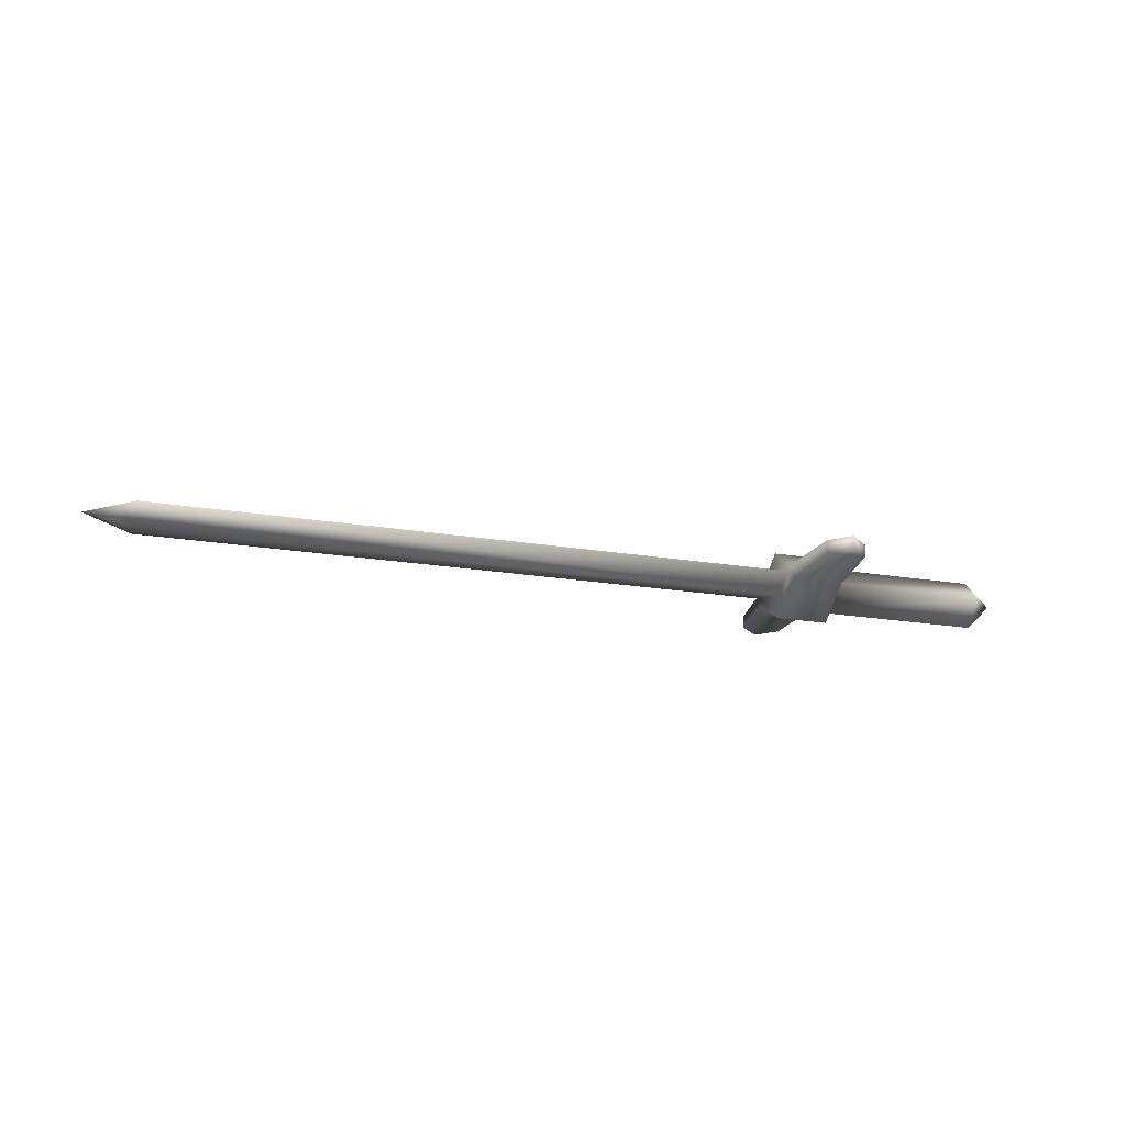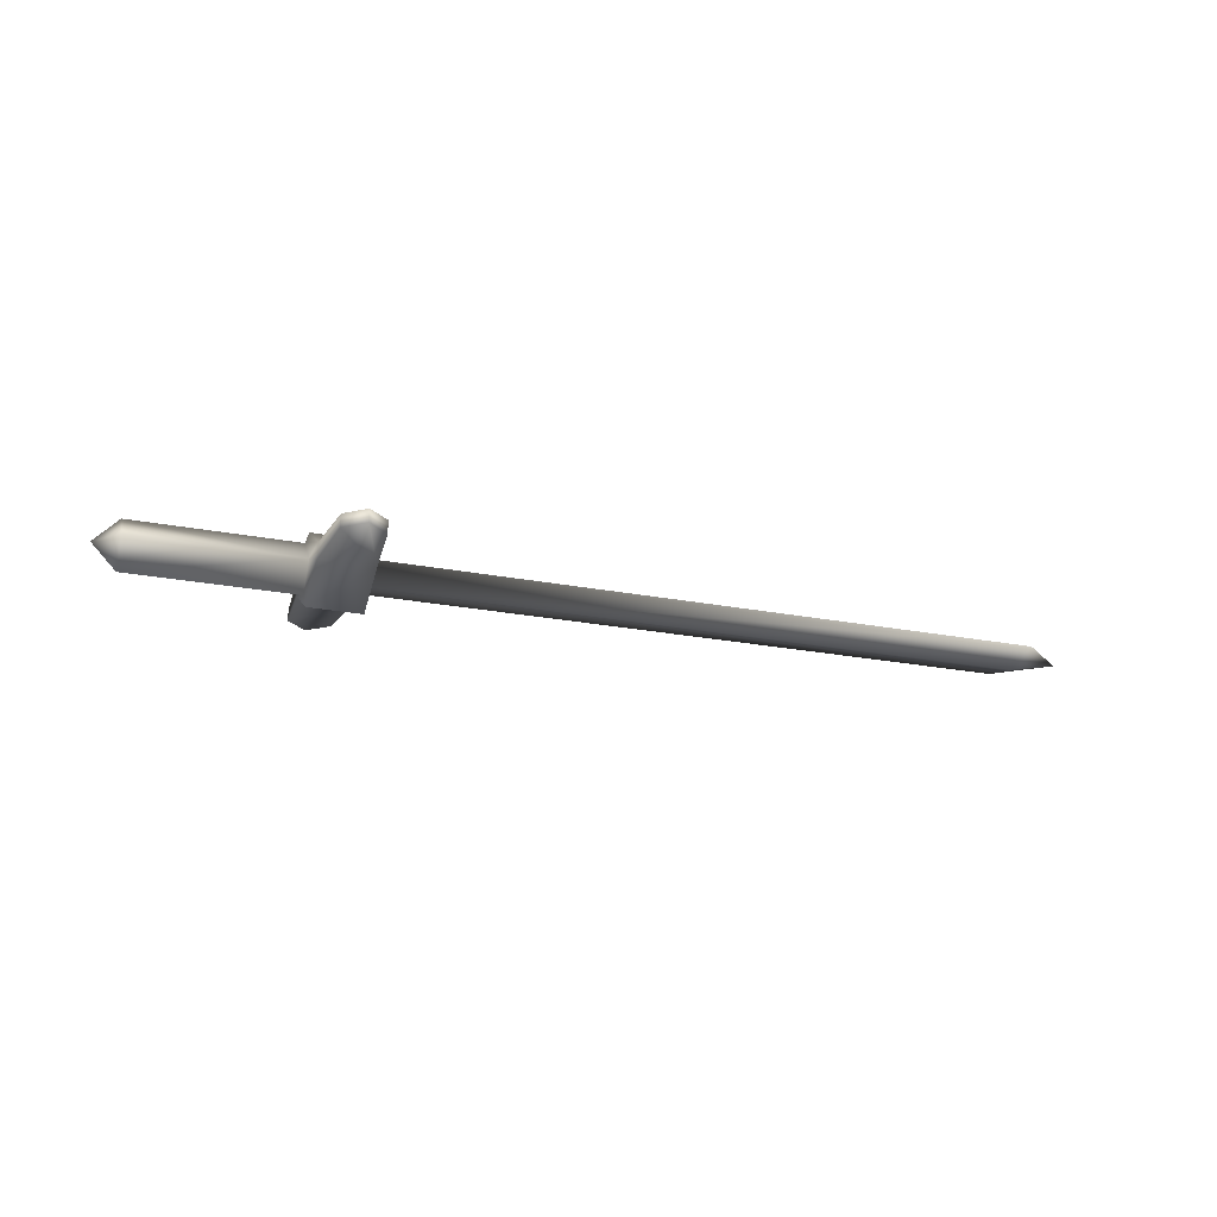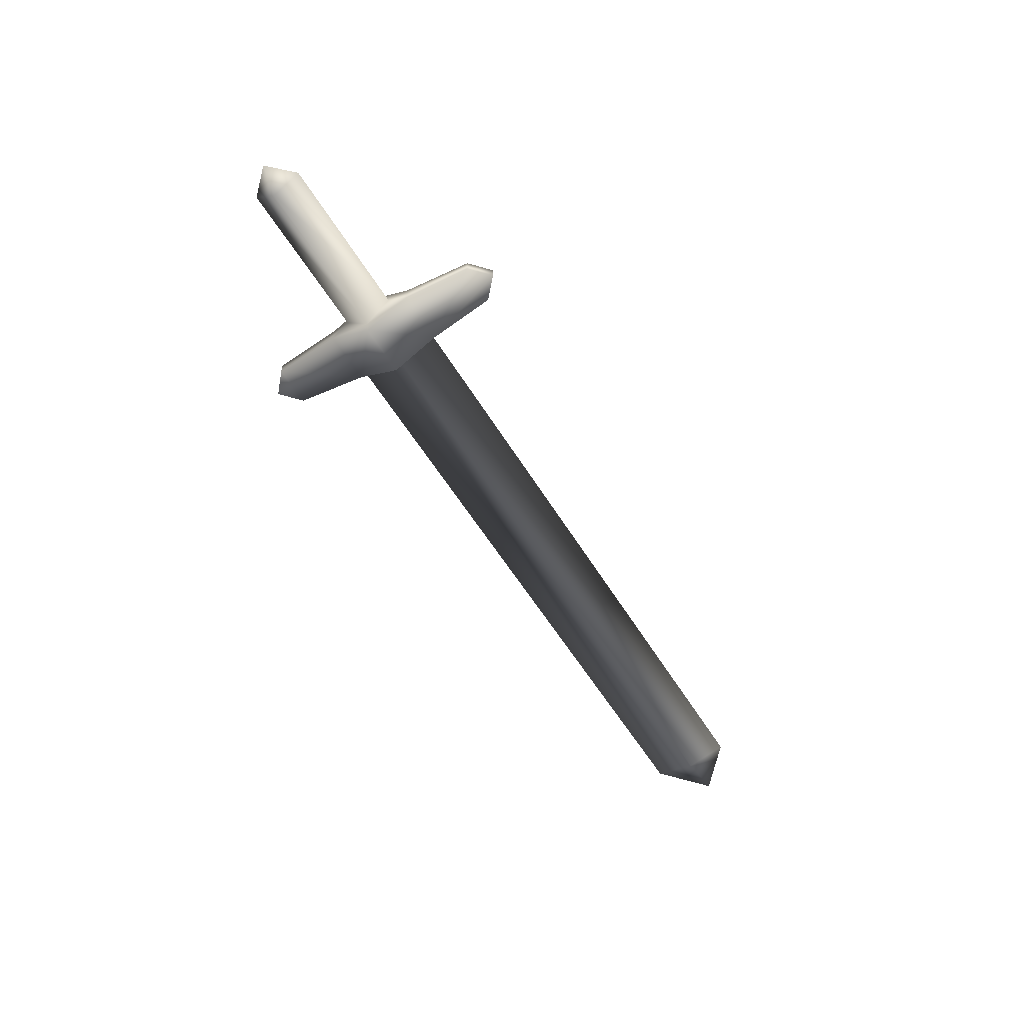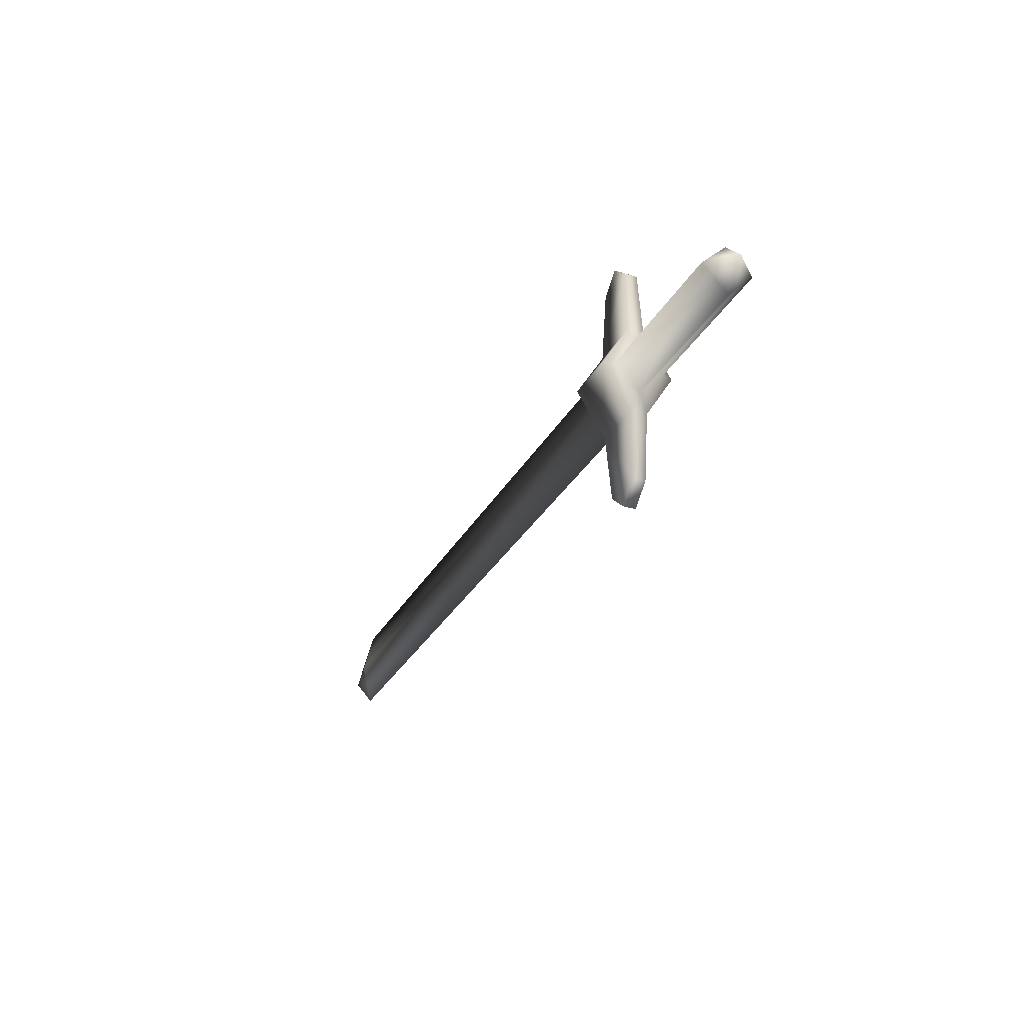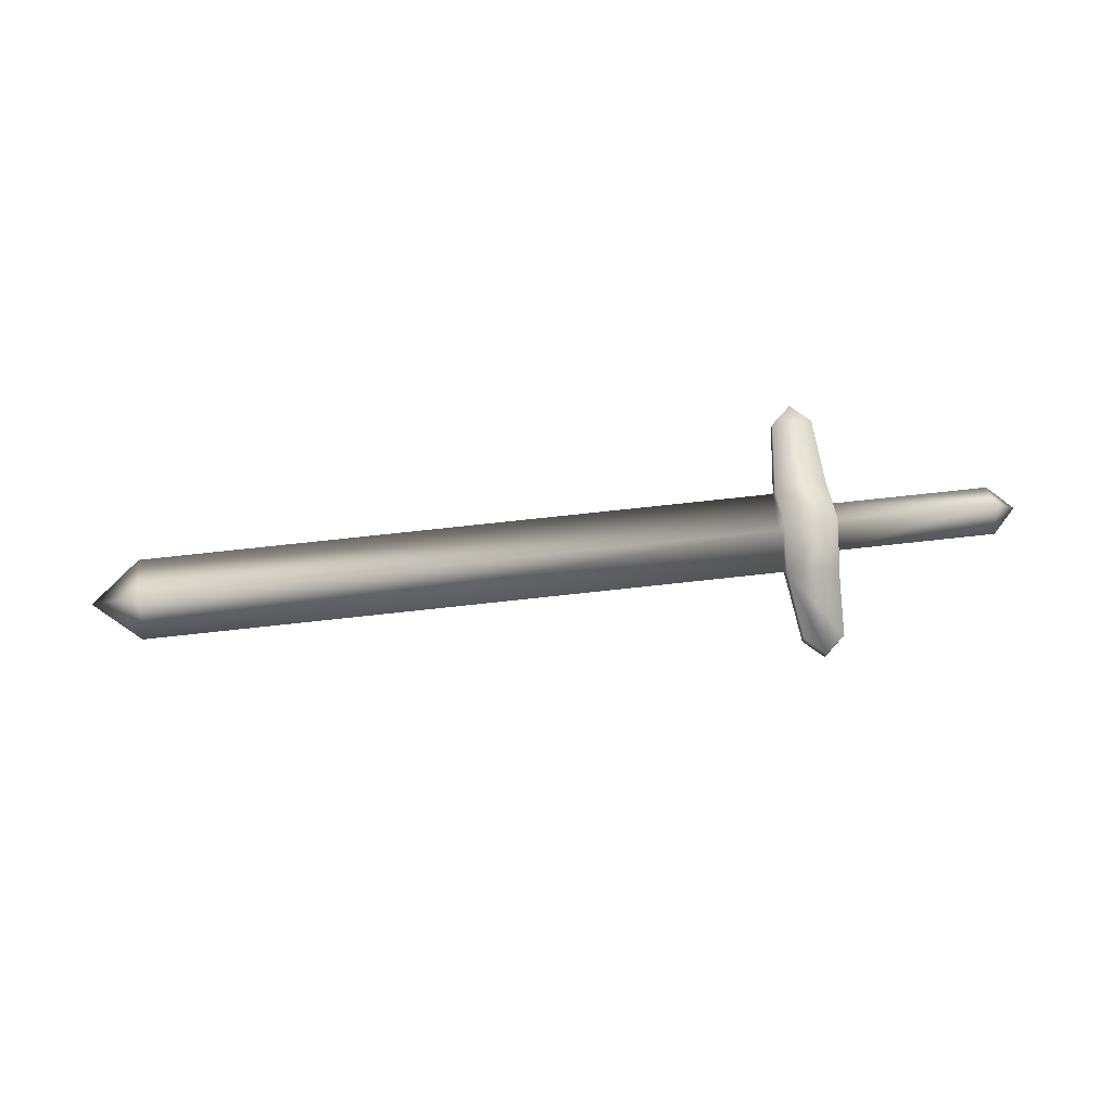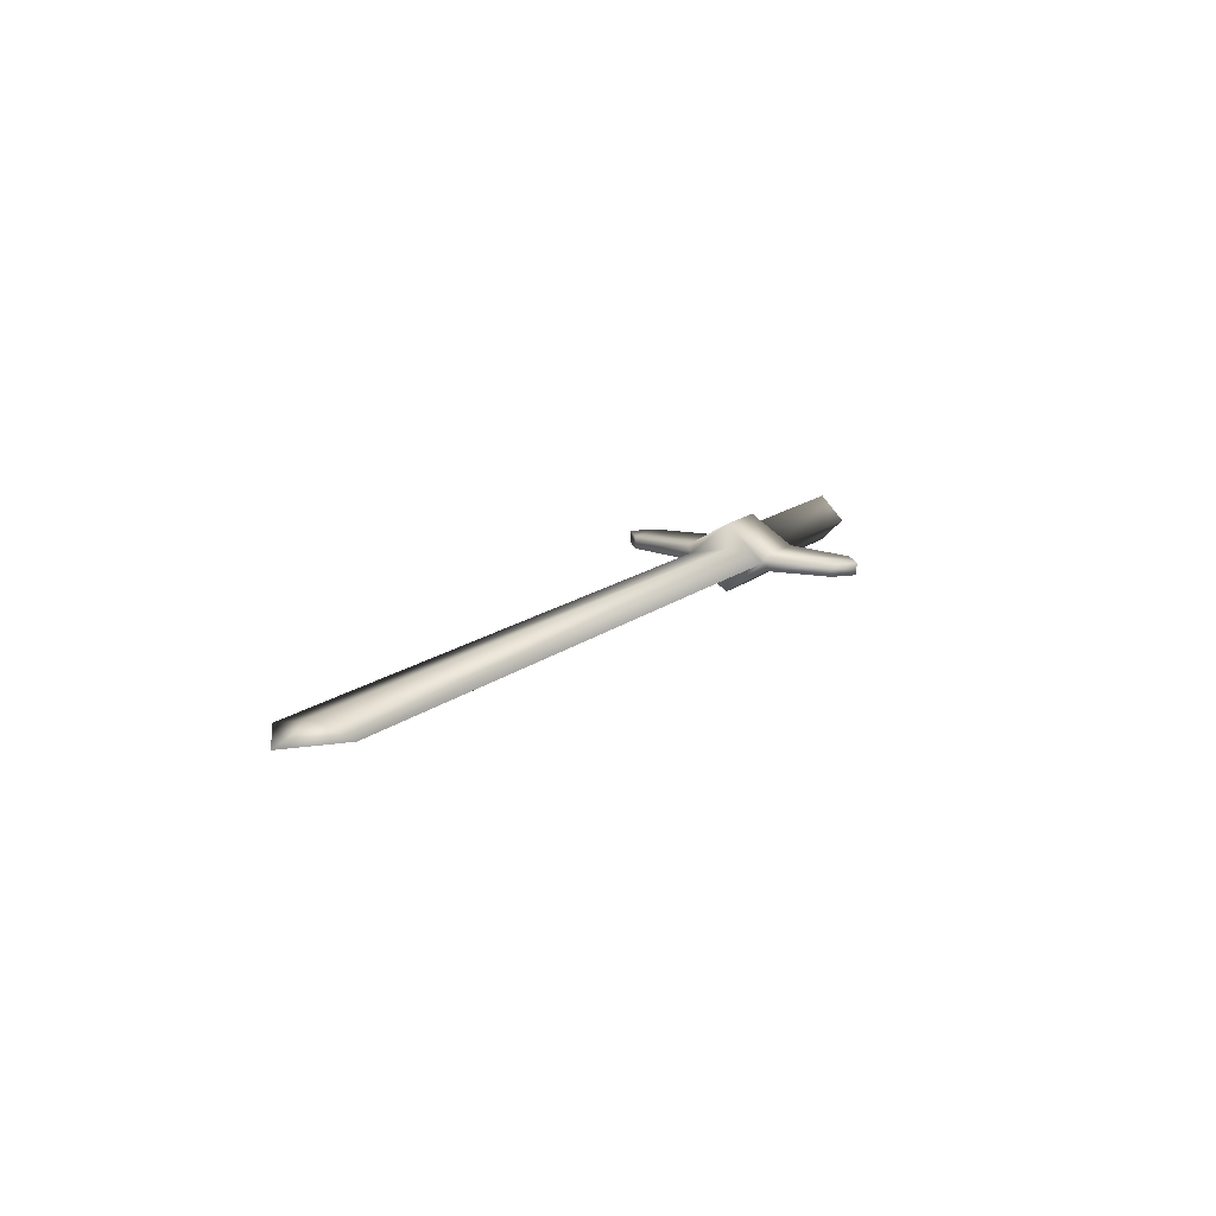
<metadata>
{"format":"obj","ext":"obj","renderer":"f3d","projection":"perspective","resolution":1024,"background":"white","views":[{"elev":-21.7,"azim":-16.0,"up":"+Y"},{"elev":-21.7,"azim":160.7,"up":"+Y"},{"elev":-56.8,"azim":121.0,"up":"+Y"},{"elev":-30.2,"azim":65.9,"up":"+Z"},{"elev":74.5,"azim":-6.2,"up":"+Y"},{"elev":15.3,"azim":-58.0,"up":"+Y"}]}
</metadata>
<code>
o Cube_Cube.002
v 0.3797 0.02124 0
v 0.3797 -0 0.02124
v 0.4 0 0
v 0.1932 0.008338 0
v -0.3583 0.008338 0
v -0.3583 -0 0.03537
v 0.1932 -0 0.03537
v 0.2433 0.02124 0
v 0.2401 0.03042 0
v 0.2401 0.006894 0.03841
v 0.2433 -0 0.02124
v -0.4 0 0
v 0.1951 0.03042 0
v 0.1951 0.006894 0.03841
v 0.2359 0.005421 0.09684
v 0.2359 -0.005421 0.09684
v 0.2401 -0.006894 0.03841
v 0.1951 -0.006894 0.03841
v 0.2013 -0.005421 0.09684
v 0.2013 0.005421 0.09684
v 0.2186 -0.005421 0.1123
v 0.2186 -0.005421 -0.1123
v 0.2186 0.005421 -0.1123
v 0.2359 0.005421 -0.09684
v 0.2359 -0.005421 -0.09684
v 0.3797 0 -0.02124
v 0.2433 0 -0.02124
v 0.1932 0 -0.03537
v -0.3583 0 -0.03537
v 0.2401 0.006894 -0.03841
v 0.1951 0.006894 -0.03841
v 0.2401 -0.006894 -0.03841
v 0.2013 0.005421 -0.09684
v 0.2013 -0.005421 -0.09684
v 0.1951 -0.006894 -0.03841
v 0.242 -0.02124 -0
v 0.3797 -0.02124 -0
v 0.1951 -0.008338 -0
v -0.3583 -0.008338 -0
v 0.2401 -0.03042 -0
v 0.1951 -0.03042 -0
v 0.2186 0.005421 0.1123
f 1 2 3
f 4 5 6 7
f 8 9 10 11
f 6 5 12
f 9 13 14 10
f 13 4 7 14
f 15 16 17 10
f 18 19 20 14
f 16 21 19 18 17
f 10 17 11
f 14 7 18
f 22 23 24 25
f 1 26 27 8
f 1 3 26
f 4 28 29 5
f 8 27 30 9
f 29 12 5
f 9 30 31 13
f 13 31 28 4
f 25 24 30 32
f 31 33 34 35
f 35 34 22 25 32
f 27 32 30
f 31 35 28
f 2 11 36 37
f 37 3 2
f 38 7 6 39
f 36 11 17 40
f 6 12 39
f 40 17 18 41
f 41 18 7 38
f 21 42 20 19
f 16 15 42 21
f 37 36 27 26
f 37 26 3
f 38 39 29 28
f 36 40 32 27
f 29 39 12
f 40 41 35 32
f 41 38 28 35
f 14 20 42 15 10
f 33 23 22 34
f 1 8 11 2
f 24 23 33 31 30

</code>
